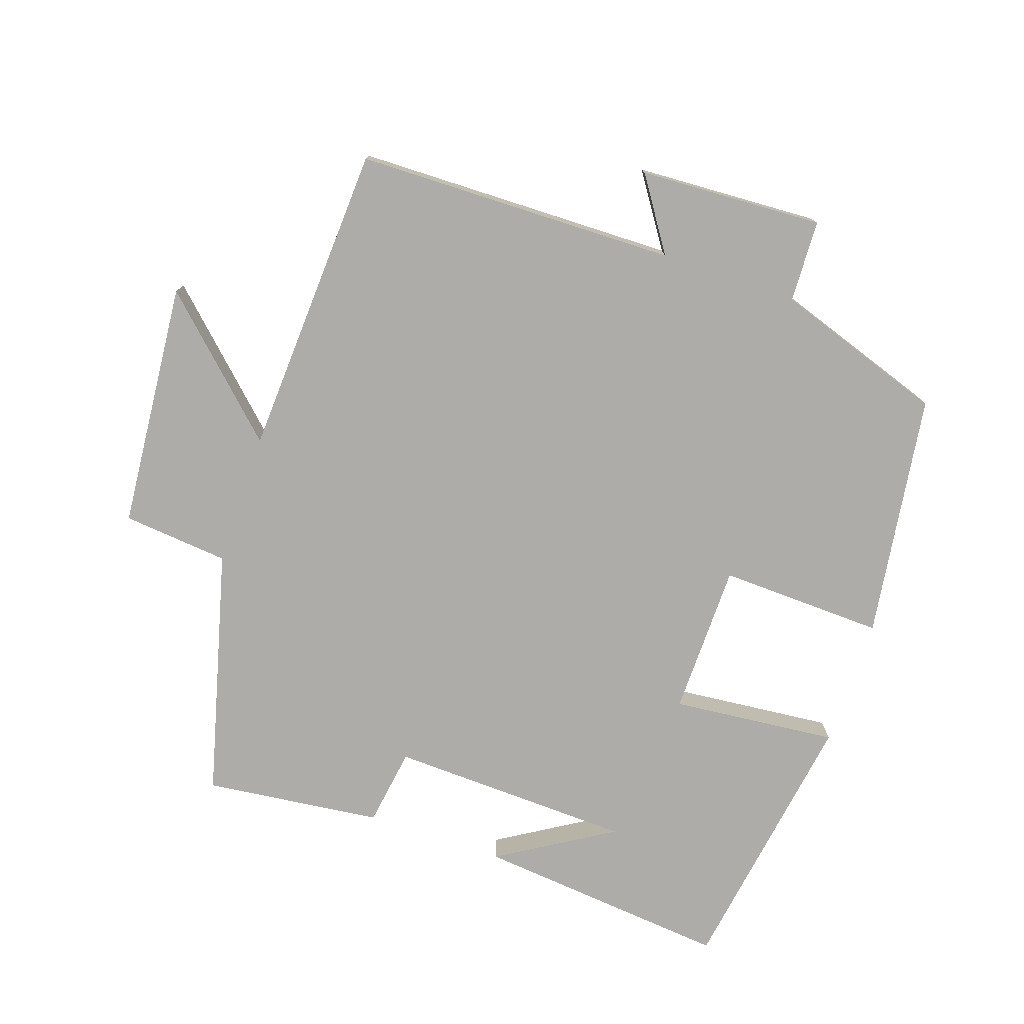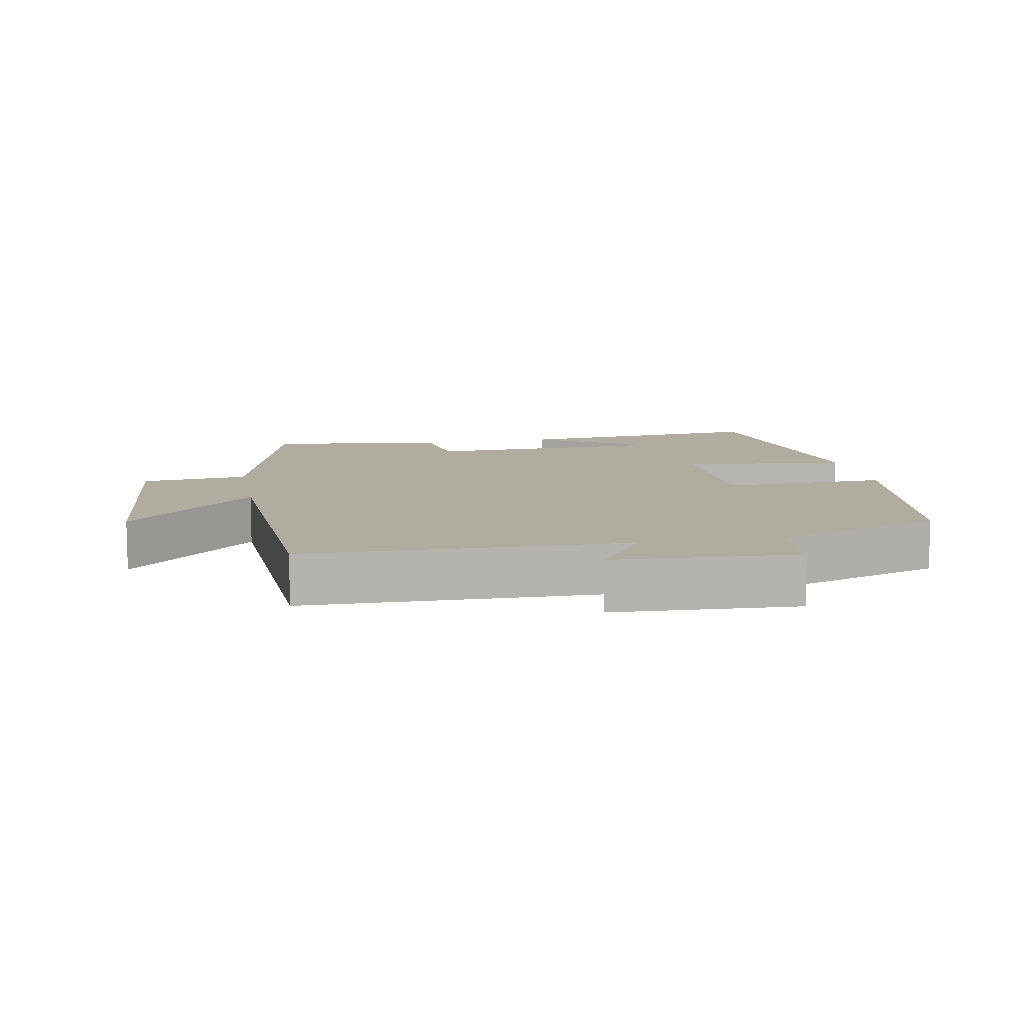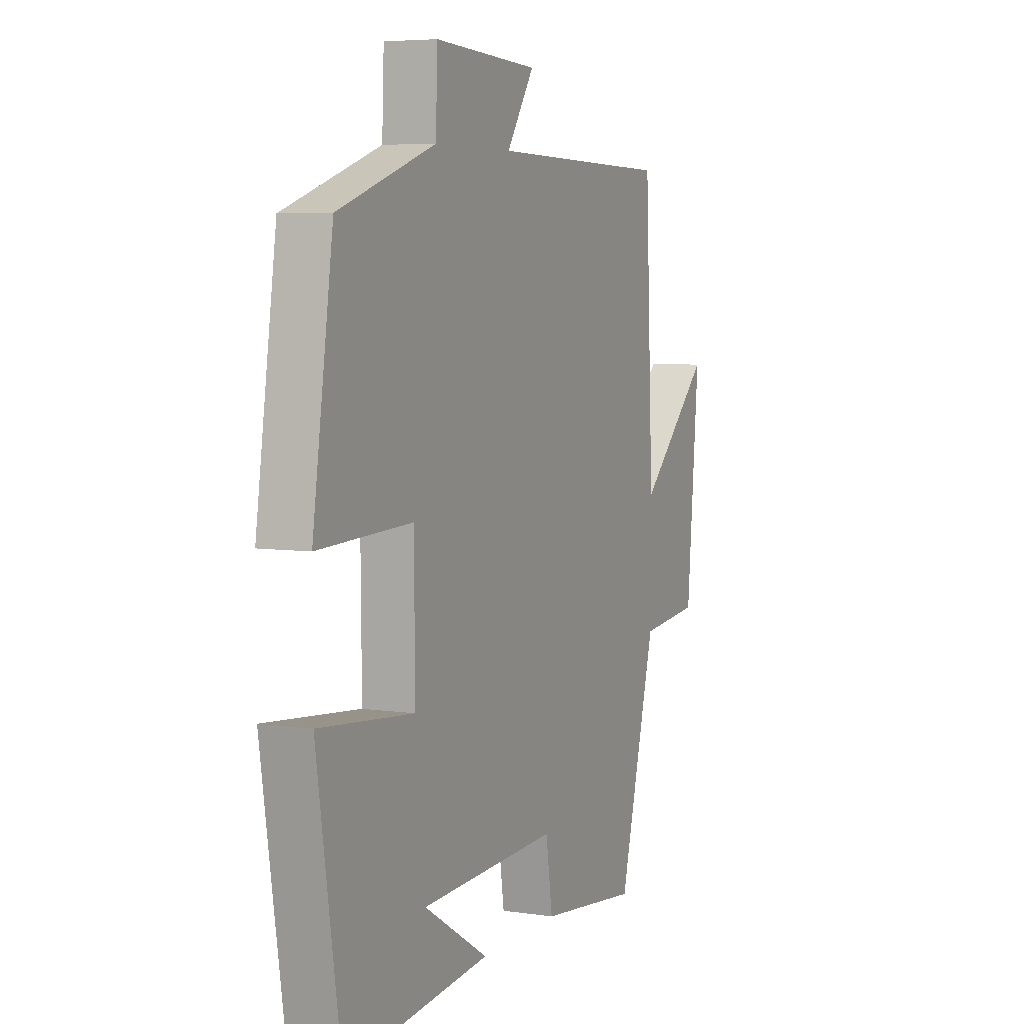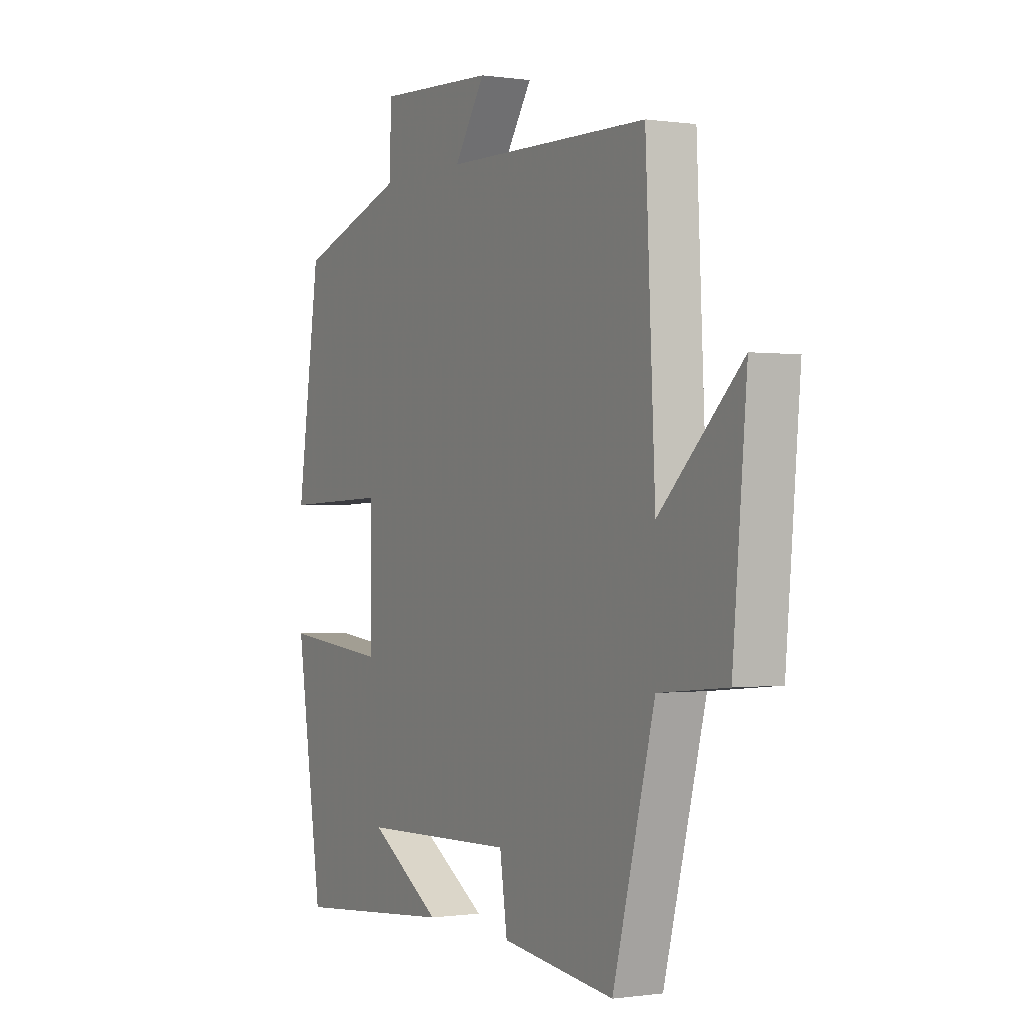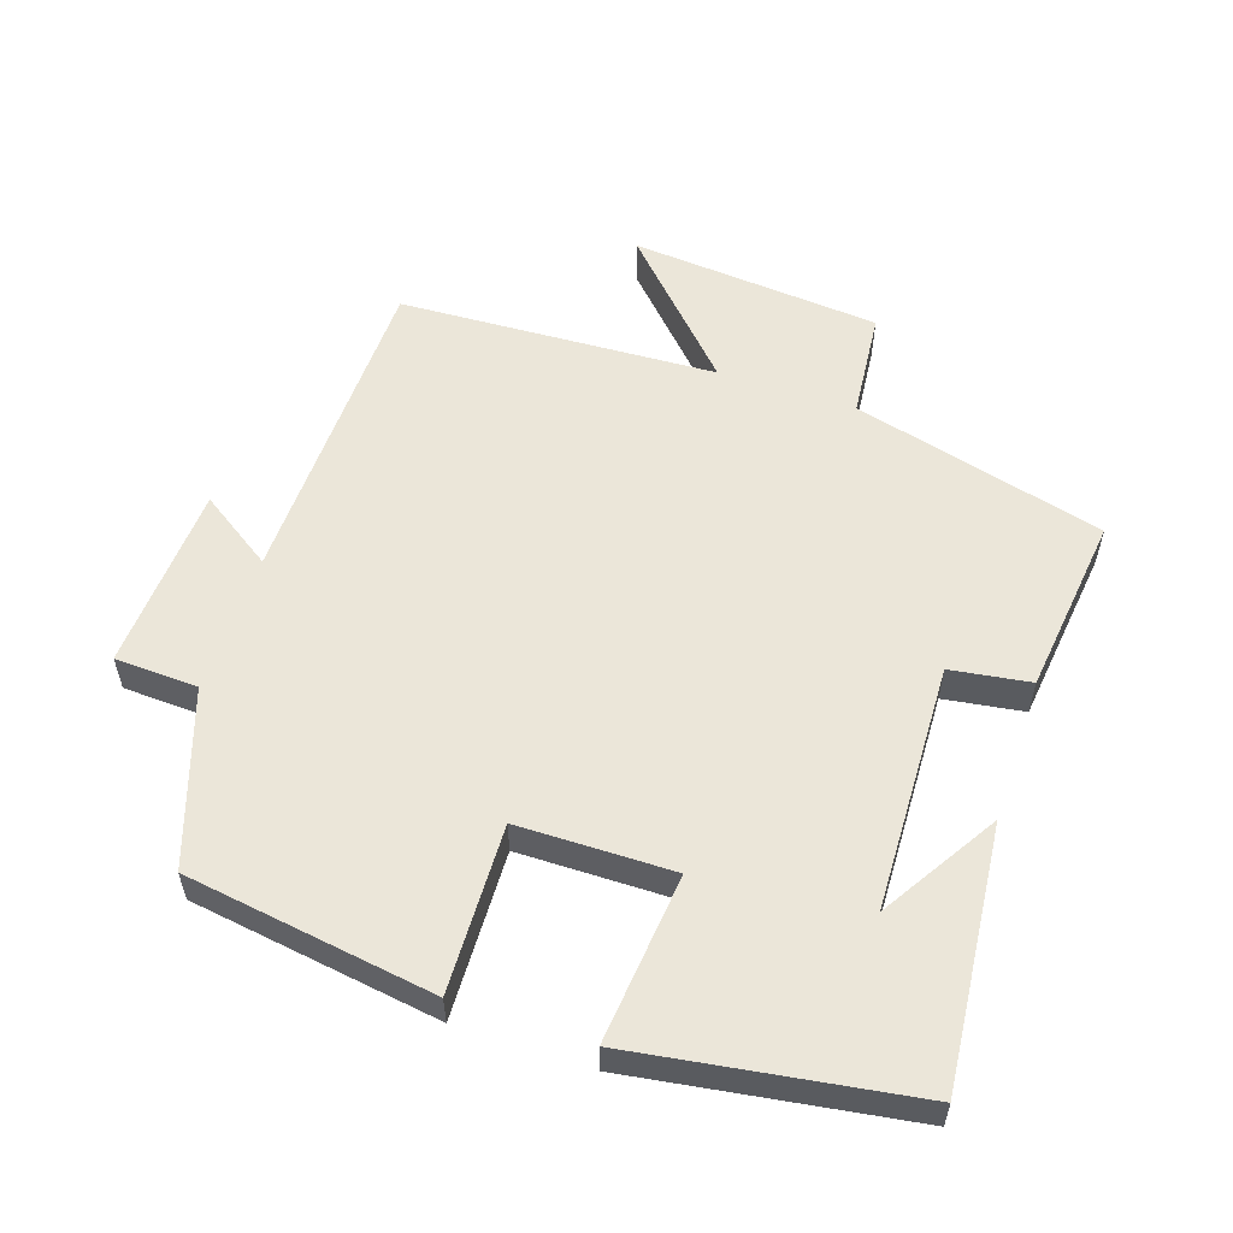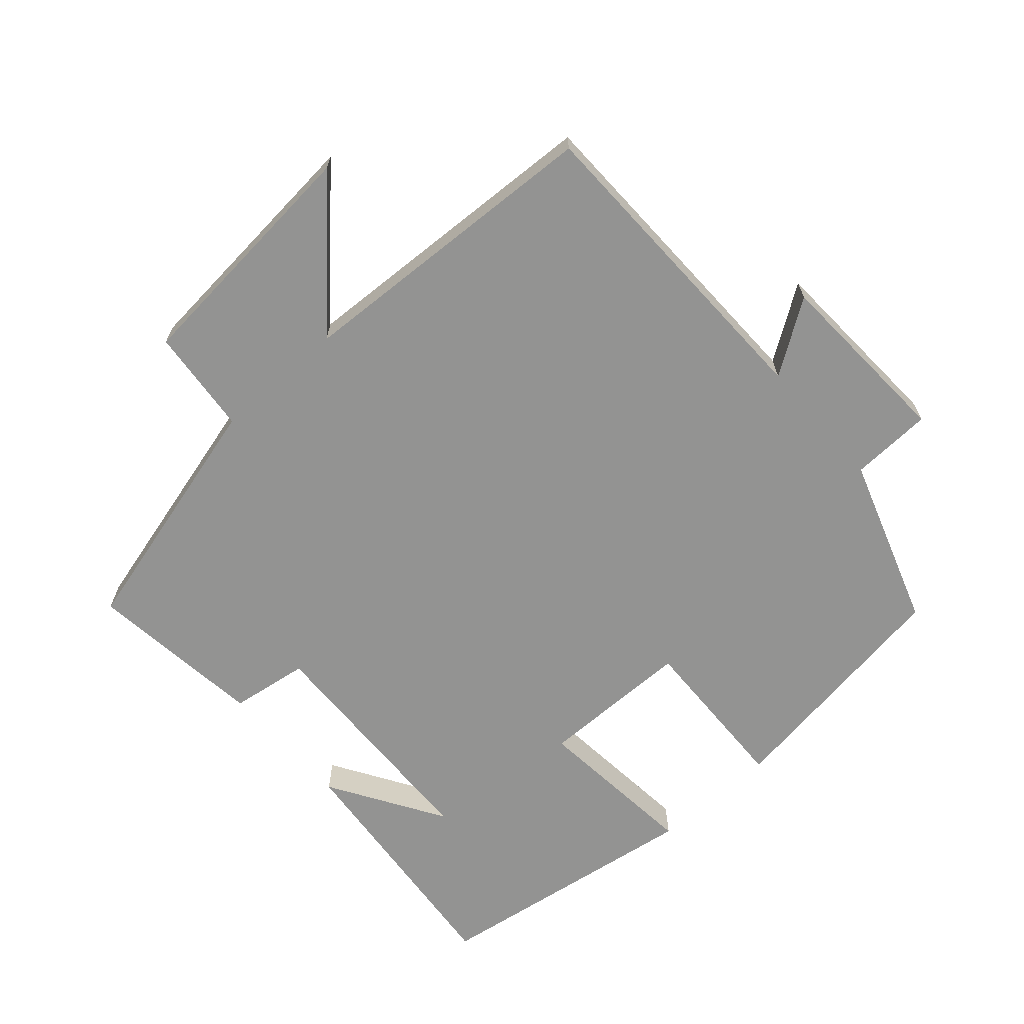
<metadata>
{"format":"obj","ext":"obj","renderer":"f3d","projection":"perspective","resolution":1024,"background":"white","views":[{"elev":-76.6,"azim":-18.9,"up":"+Y"},{"elev":10.1,"azim":-10.7,"up":"+Y"},{"elev":5.8,"azim":114.4,"up":"+Z"},{"elev":-0.4,"azim":-118.6,"up":"+Z"},{"elev":56.0,"azim":108.5,"up":"+Y"},{"elev":-66.6,"azim":-48.5,"up":"+Y"}]}
</metadata>
<code>
v 0.447 0.07 0.416
v 0.5 0.07 0.056
v 0.258 0.07 0.064
v 0.256 0.07 -0.16
v 0.5 0.07 -0.136
v 0.439 0.07 -0.536
v 0.064 0.07 -0.5
v 0.231 0.07 -0.397
v -0.127 0.07 -0.385
v -0.144 0.07 -0.5
v -0.404 0.07 -0.531
v -0.5 0.07 -0.167
v -0.656 0.07 -0.152
v -0.688 0.07 0.21
v -0.5 0.07 0.031
v -0.478 0.07 0.491
v -0.007 0.07 0.5
v -0.078 0.07 0.606
v 0.192 0.07 0.62
v 0.197 0.07 0.5
v 0.447 0 0.416
v 0.5 0 0.056
v 0.258 0 0.064
v 0.256 0 -0.16
v 0.5 0 -0.136
v 0.439 0 -0.536
v 0.064 0 -0.5
v 0.231 0 -0.397
v -0.127 0 -0.385
v -0.144 0 -0.5
v -0.404 0 -0.531
v -0.5 0 -0.167
v -0.656 0 -0.152
v -0.688 0 0.21
v -0.5 0 0.031
v -0.478 0 0.491
v -0.007 0 0.5
v -0.078 0 0.606
v 0.192 0 0.62
v 0.197 0 0.5
f 17 18 19 20
f 17 20 1
f 16 17 1
f 15 16 1
f 12 13 14 15
f 11 12 15
f 10 11 15
f 9 10 15
f 8 9 15
f 6 7 8
f 4 5 6 8
f 3 4 8 15
f 1 2 3
f 1 3 15
f 40 39 38 37
f 21 40 37
f 21 37 36
f 21 36 35
f 35 34 33 32
f 35 32 31
f 35 31 30
f 35 30 29
f 35 29 28
f 28 27 26
f 28 26 25 24
f 35 28 24 23
f 23 22 21
f 35 23 21
f 1 21 22 2
f 2 22 23 3
f 3 23 24 4
f 4 24 25 5
f 5 25 26 6
f 6 26 27 7
f 7 27 28 8
f 8 28 29 9
f 9 29 30 10
f 10 30 31 11
f 11 31 32 12
f 12 32 33 13
f 13 33 34 14
f 14 34 35 15
f 15 35 36 16
f 16 36 37 17
f 17 37 38 18
f 18 38 39 19
f 19 39 40 20
f 20 40 21 1

</code>
